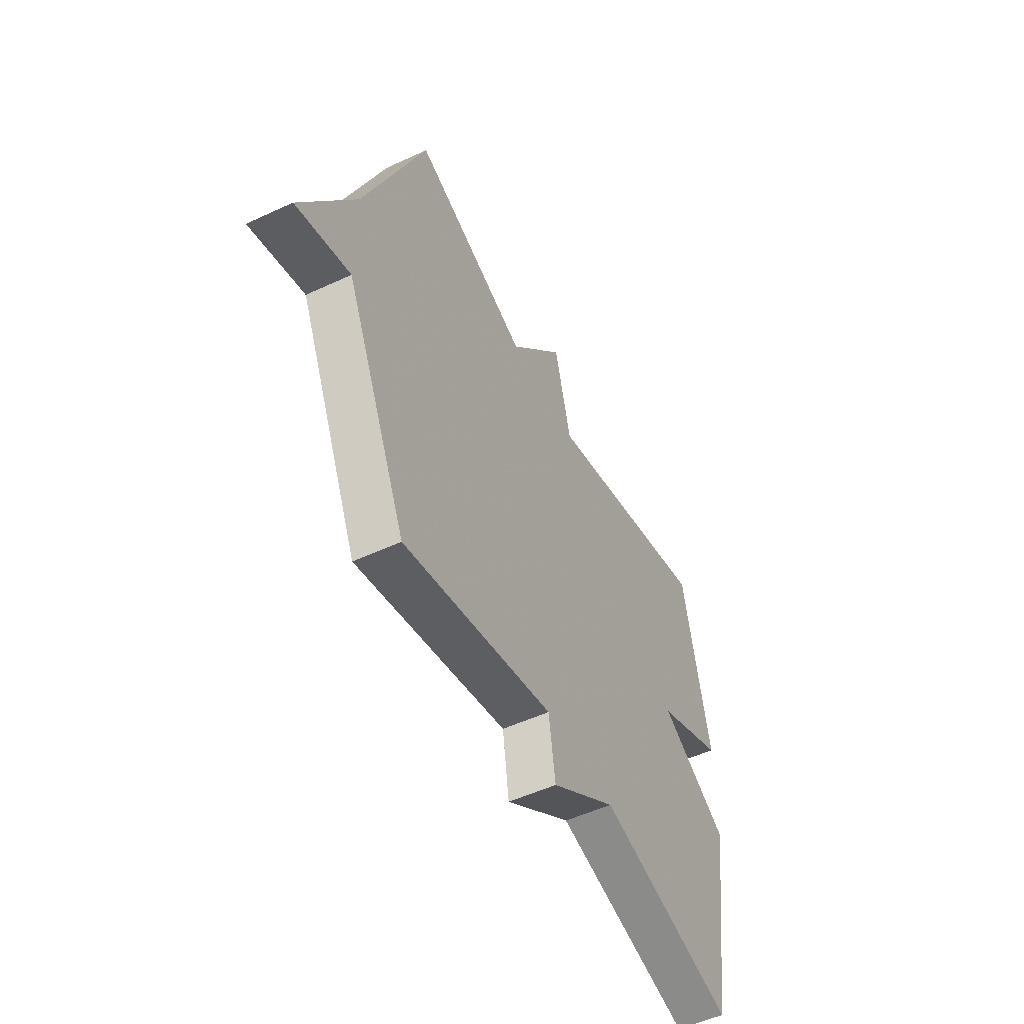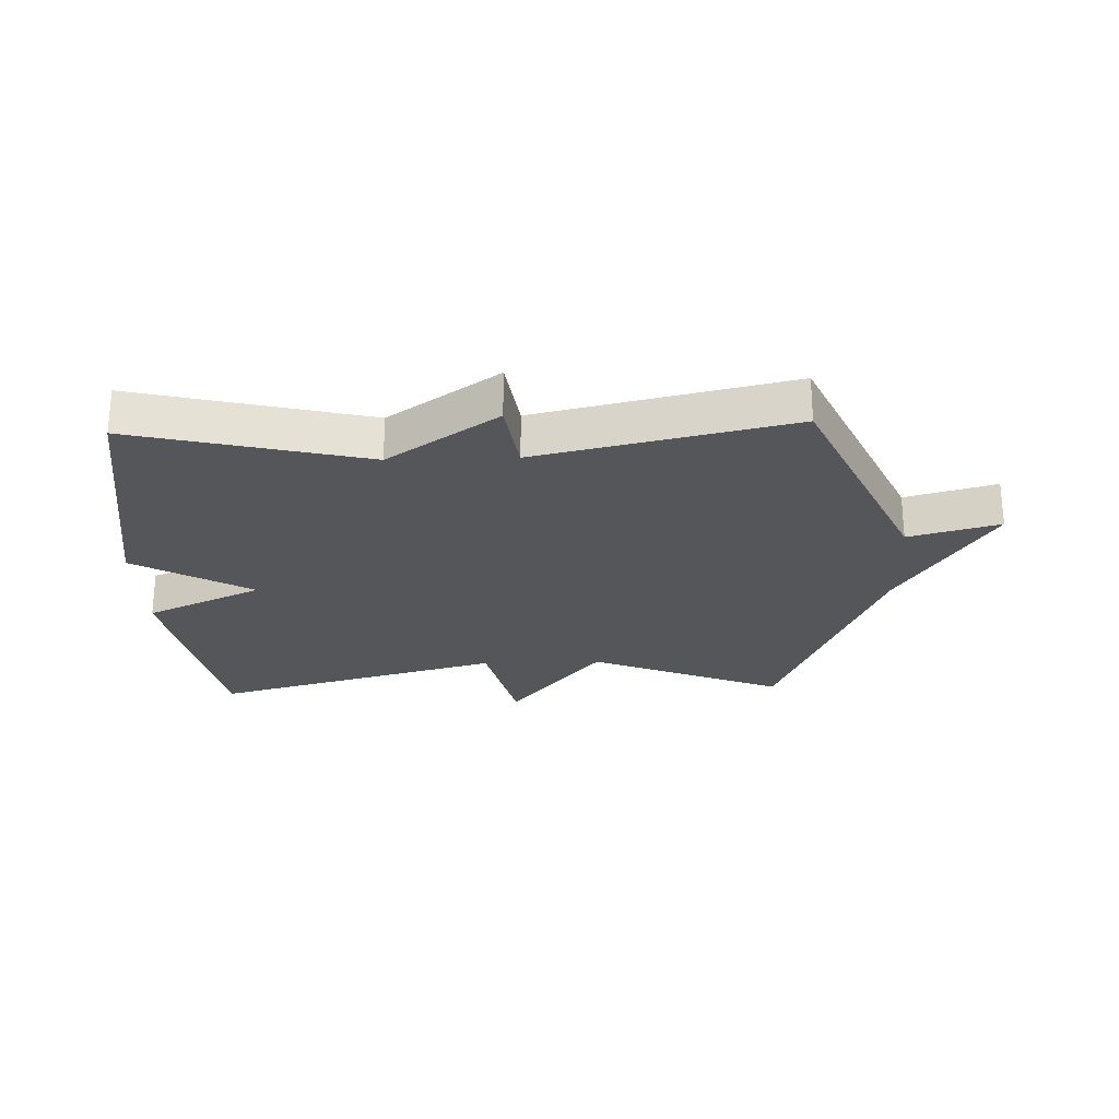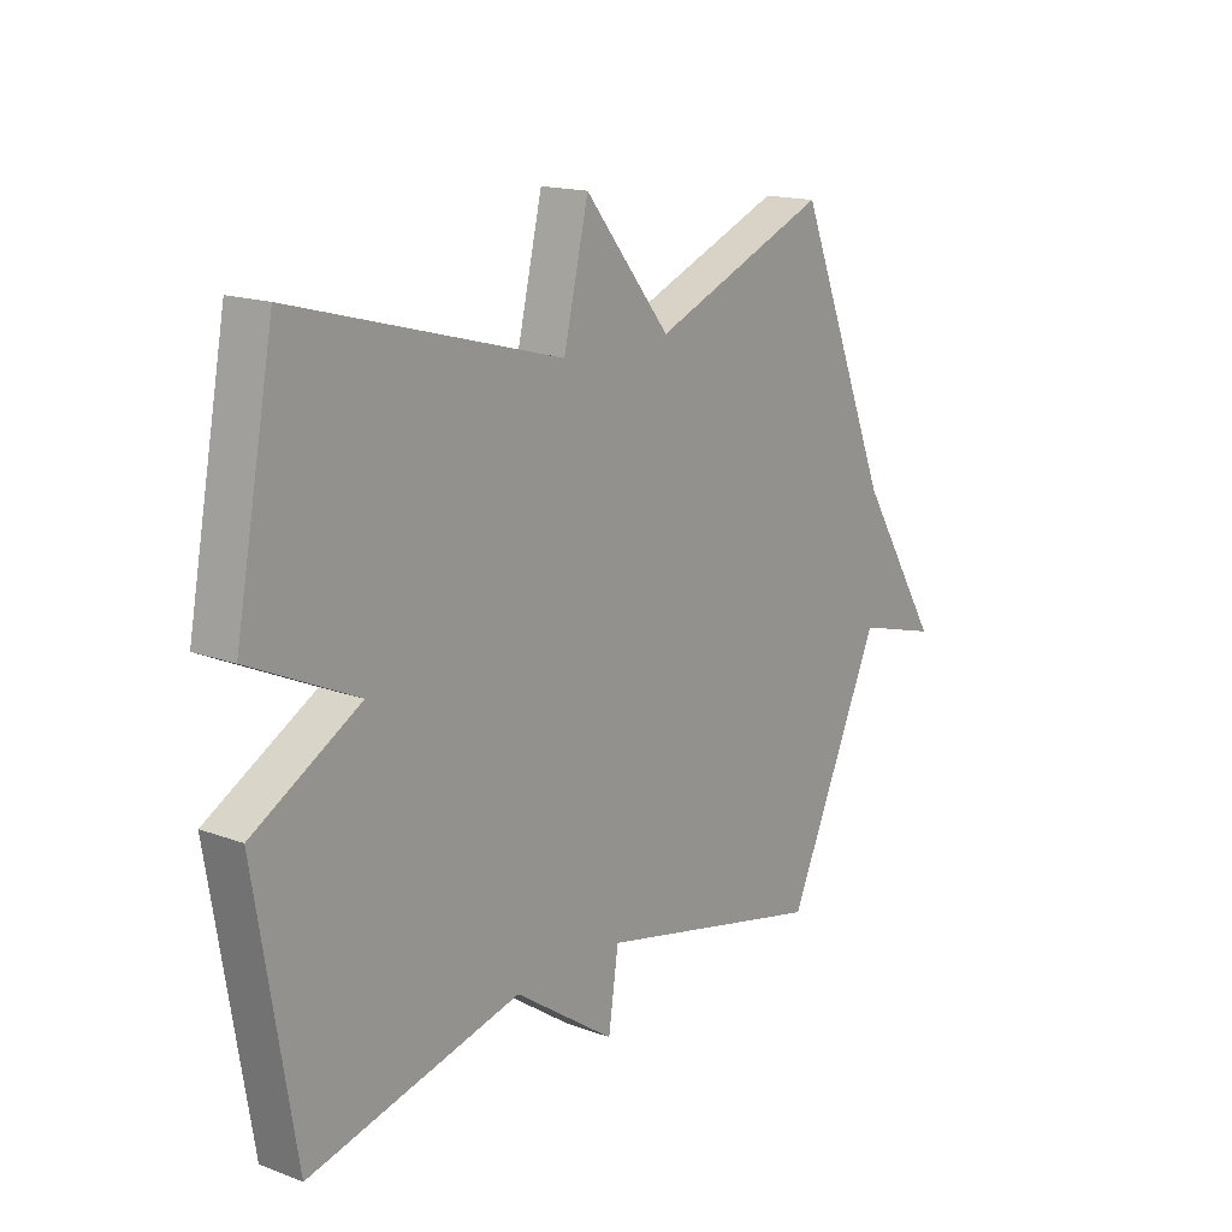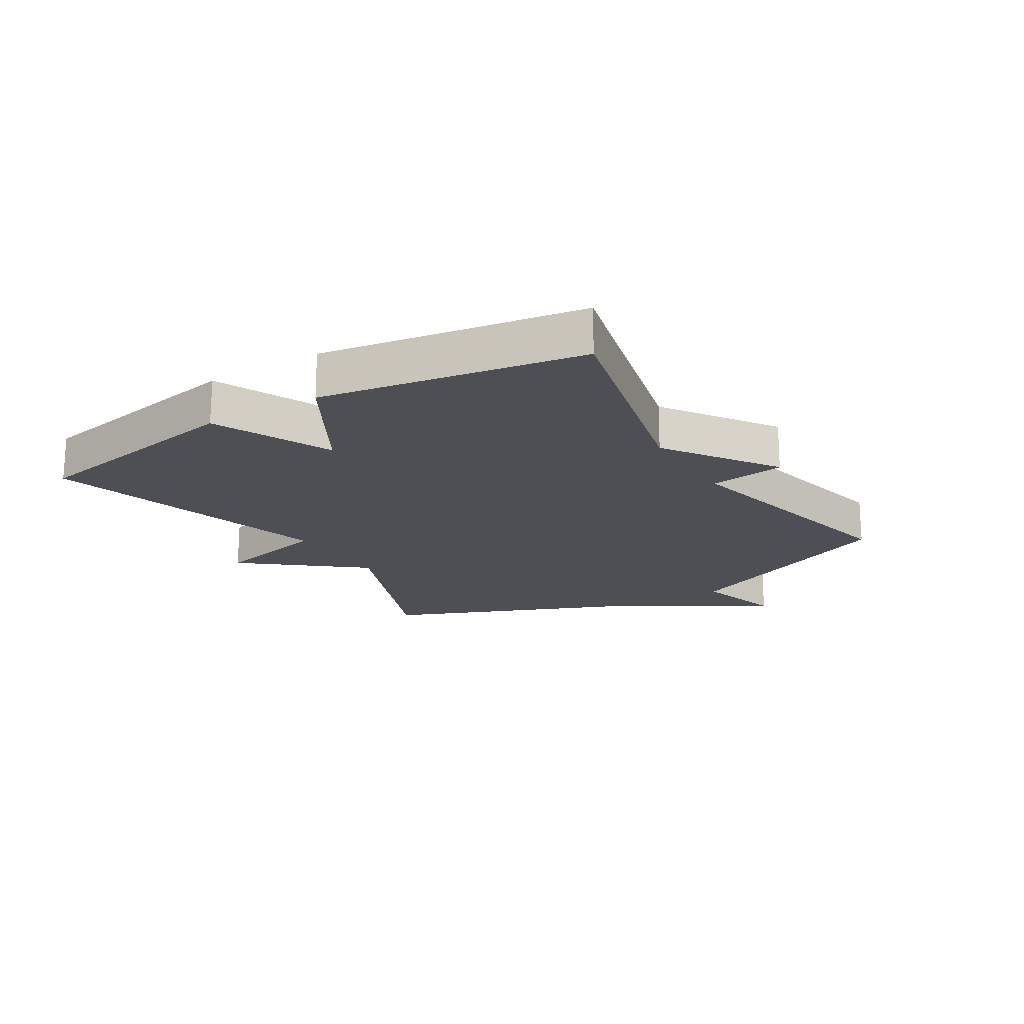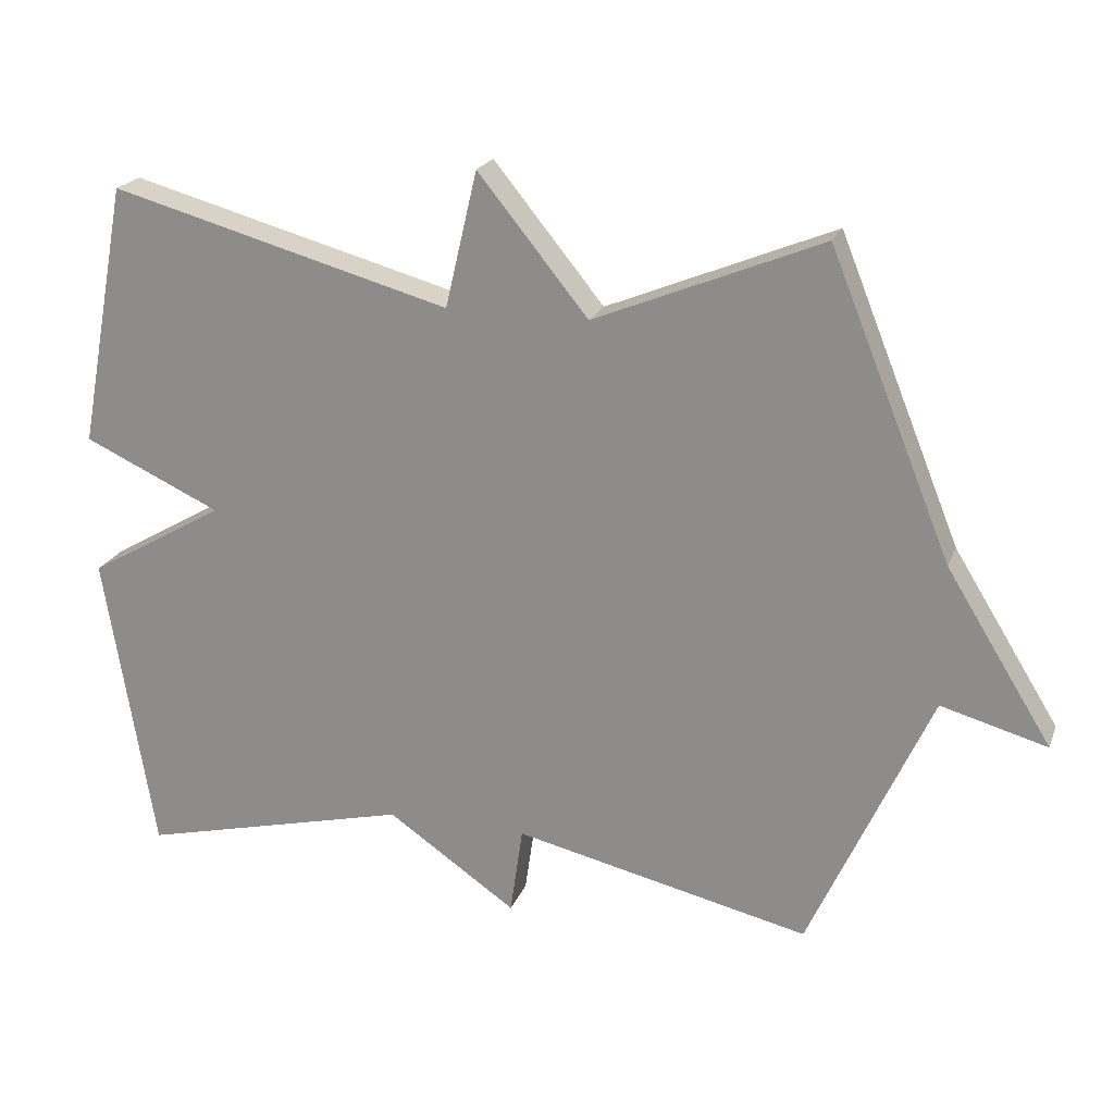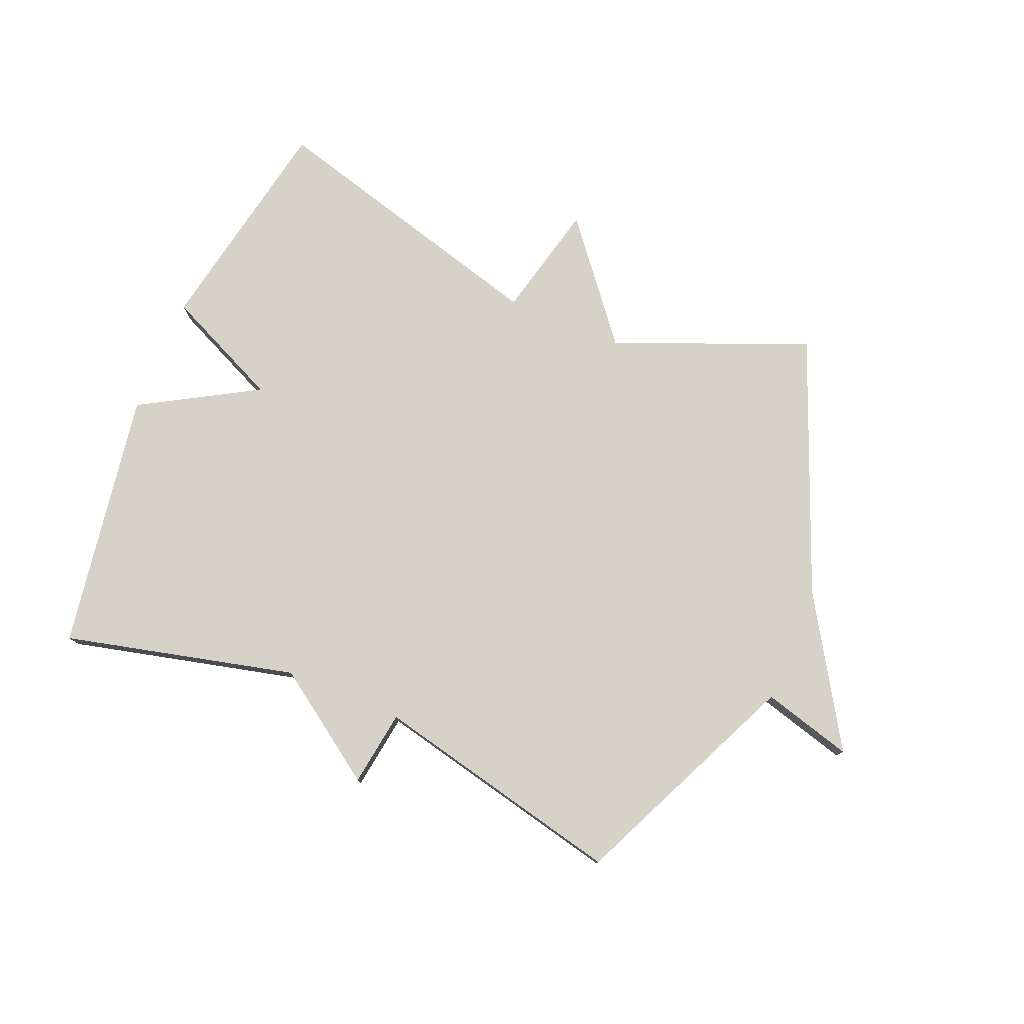
<metadata>
{"format":"obj","ext":"obj","renderer":"f3d","projection":"perspective","resolution":1024,"background":"white","views":[{"elev":-52.3,"azim":-63.4,"up":"+Z"},{"elev":-25.4,"azim":-178.0,"up":"+Y"},{"elev":16.2,"azim":127.5,"up":"+Z"},{"elev":-18.4,"azim":121.4,"up":"+Y"},{"elev":21.2,"azim":-162.6,"up":"+Z"},{"elev":77.8,"azim":-157.3,"up":"+Y"}]}
</metadata>
<code>
v -0.5 0.07 -0.5
v -0.671 0.07 -0.122
v -0.82 0.07 -0.163
v -0.671 0.07 0.078
v -0.5 0.07 0.5
v -0.18 0.07 0.369
v -0.025 0.07 0.56
v 0.02 0.07 0.369
v 0.5 0.07 0.5
v 0.57 0.07 0.129
v 0.377 0.07 0.041
v 0.57 0.07 -0.071
v 0.5 0.07 -0.5
v 0.117 0.07 -0.406
v -0.065 0.07 -0.531
v -0.083 0.07 -0.406
v -0.5 0 -0.5
v -0.671 0 -0.122
v -0.82 0 -0.163
v -0.671 0 0.078
v -0.5 0 0.5
v -0.18 0 0.369
v -0.025 0 0.56
v 0.02 0 0.369
v 0.5 0 0.5
v 0.57 0 0.129
v 0.377 0 0.041
v 0.57 0 -0.071
v 0.5 0 -0.5
v 0.117 0 -0.406
v -0.065 0 -0.531
v -0.083 0 -0.406
f 14 15 16
f 11 12 13 14
f 11 14 16
f 8 9 10 11
f 16 1 2
f 11 16 2
f 8 11 2
f 6 7 8
f 4 5 6
f 4 6 8
f 3 4 8
f 2 3 8
f 32 31 30
f 30 29 28 27
f 32 30 27
f 27 26 25 24
f 18 17 32
f 18 32 27
f 18 27 24
f 24 23 22
f 22 21 20
f 24 22 20
f 24 20 19
f 24 19 18
f 1 17 18 2
f 2 18 19 3
f 3 19 20 4
f 4 20 21 5
f 5 21 22 6
f 6 22 23 7
f 7 23 24 8
f 8 24 25 9
f 9 25 26 10
f 10 26 27 11
f 11 27 28 12
f 12 28 29 13
f 13 29 30 14
f 14 30 31 15
f 15 31 32 16
f 16 32 17 1

</code>
